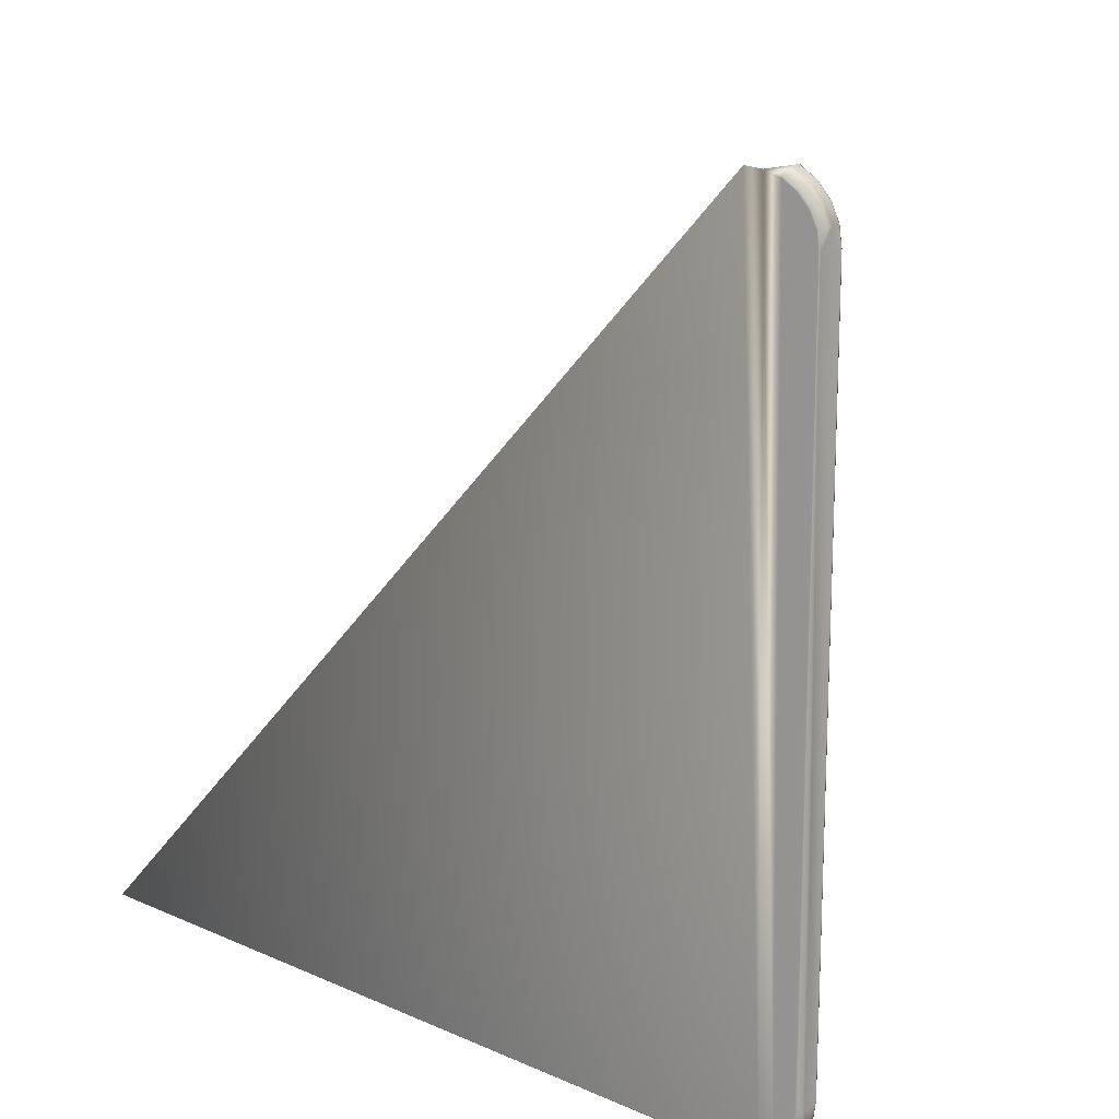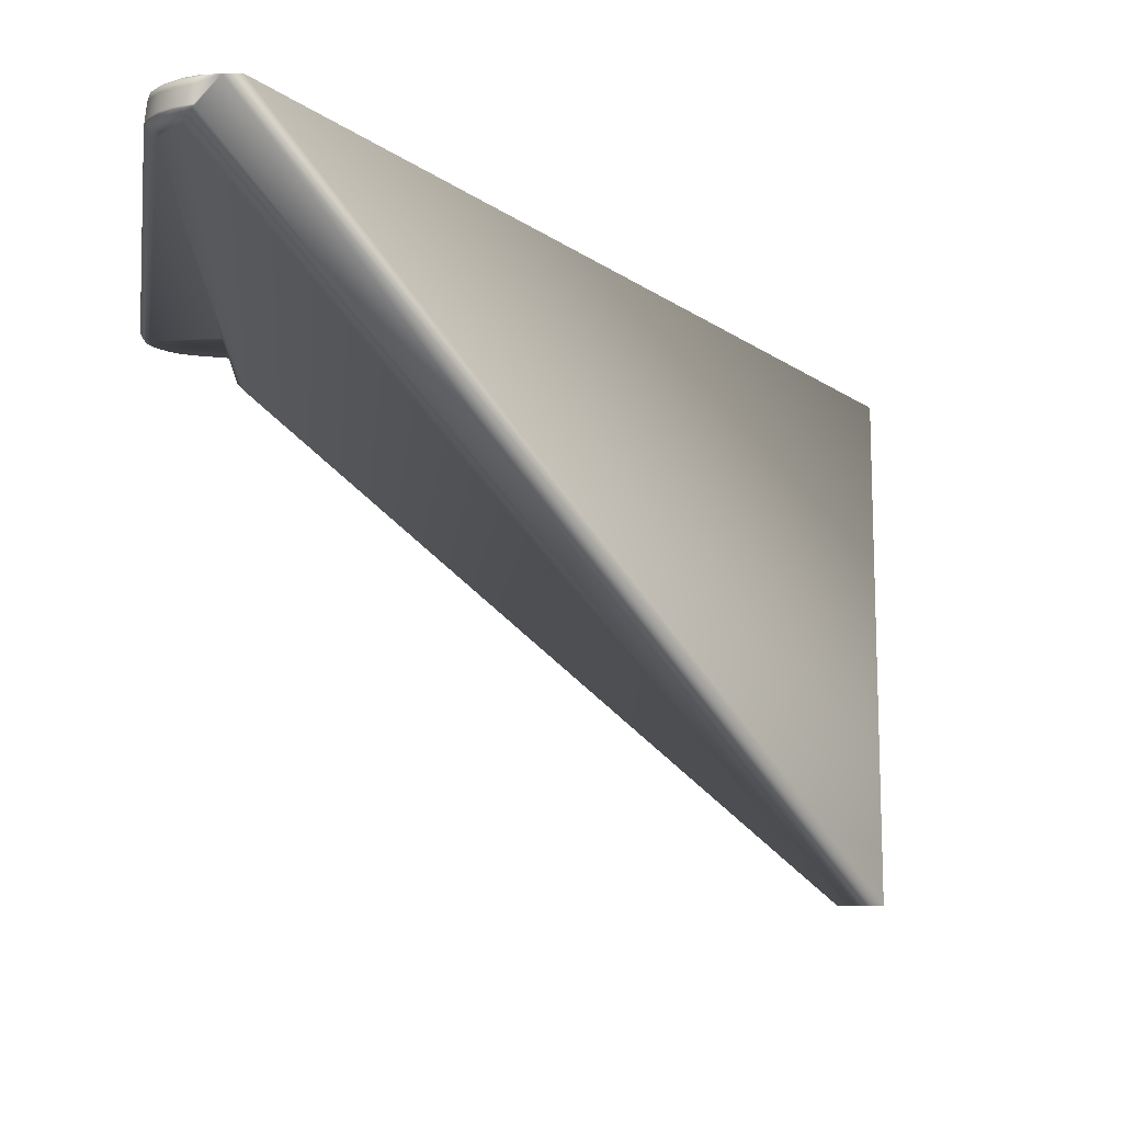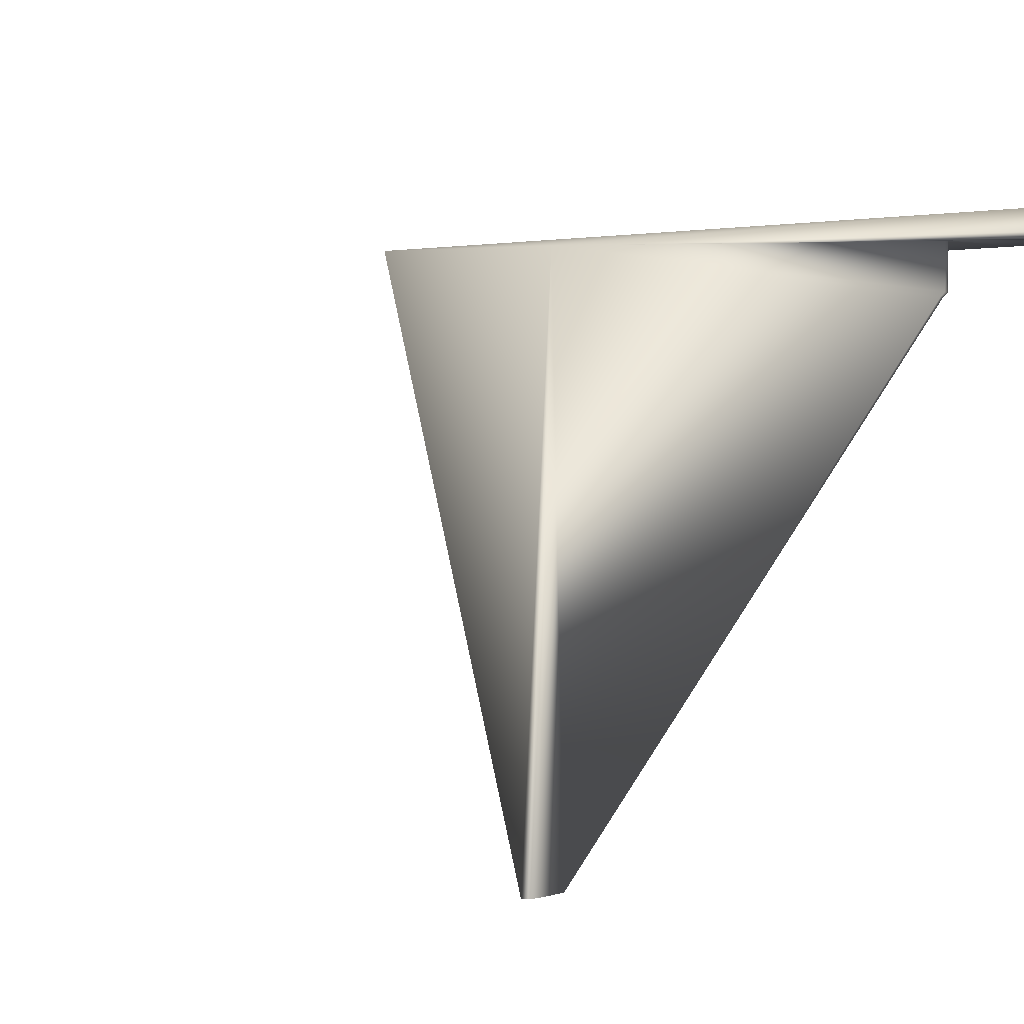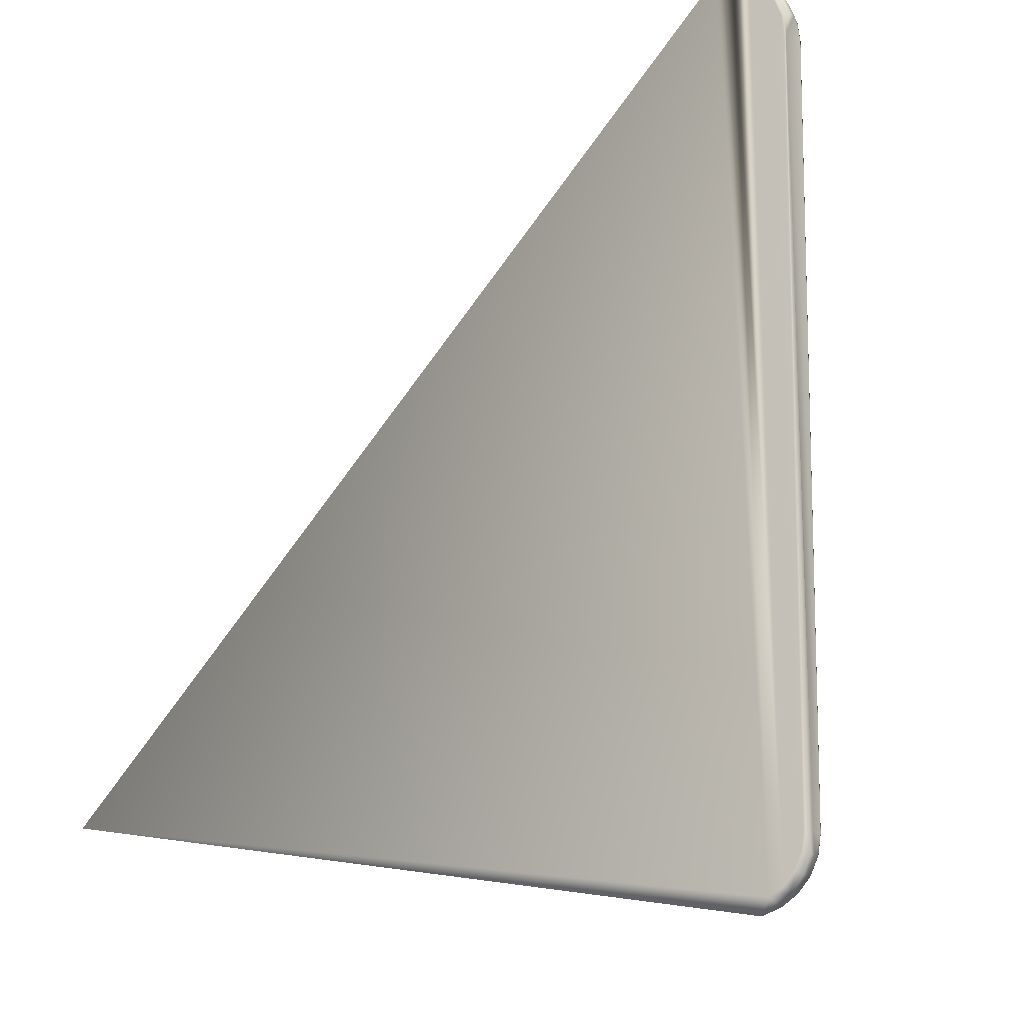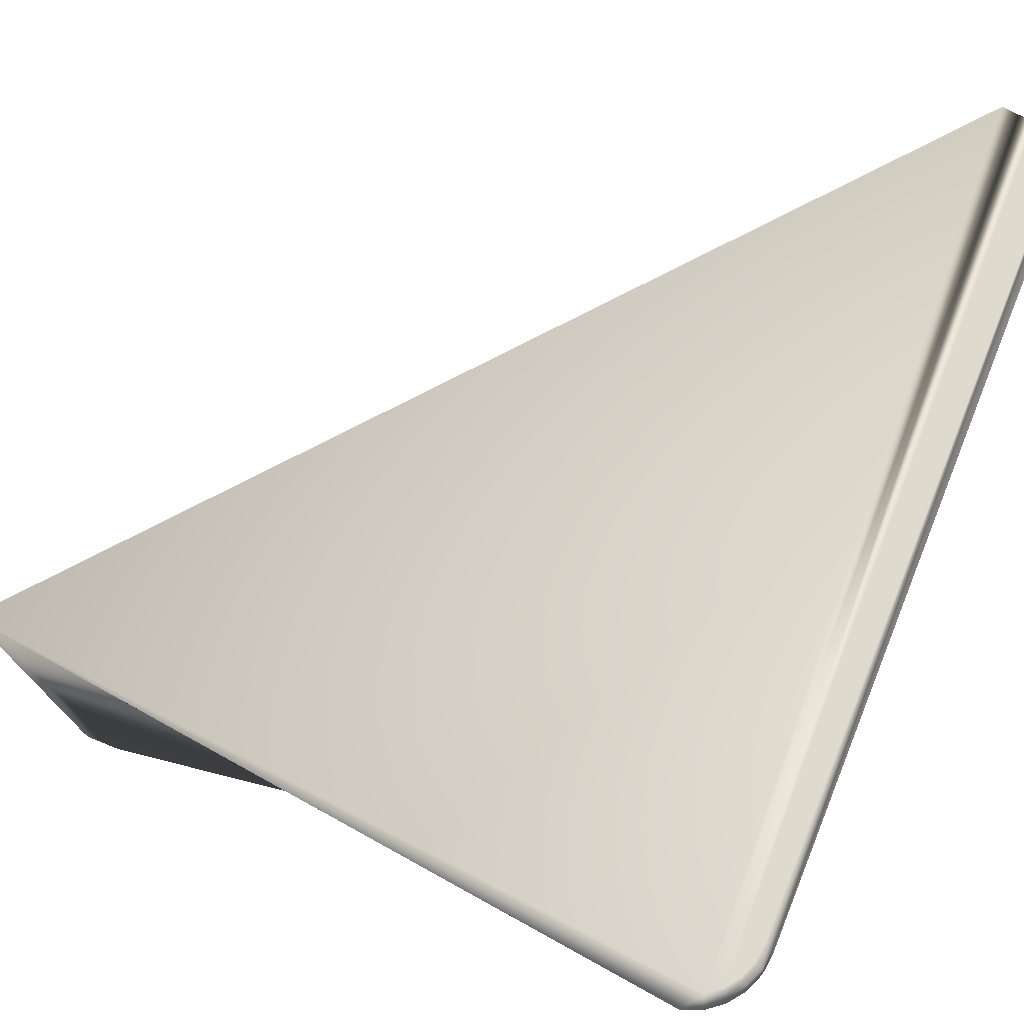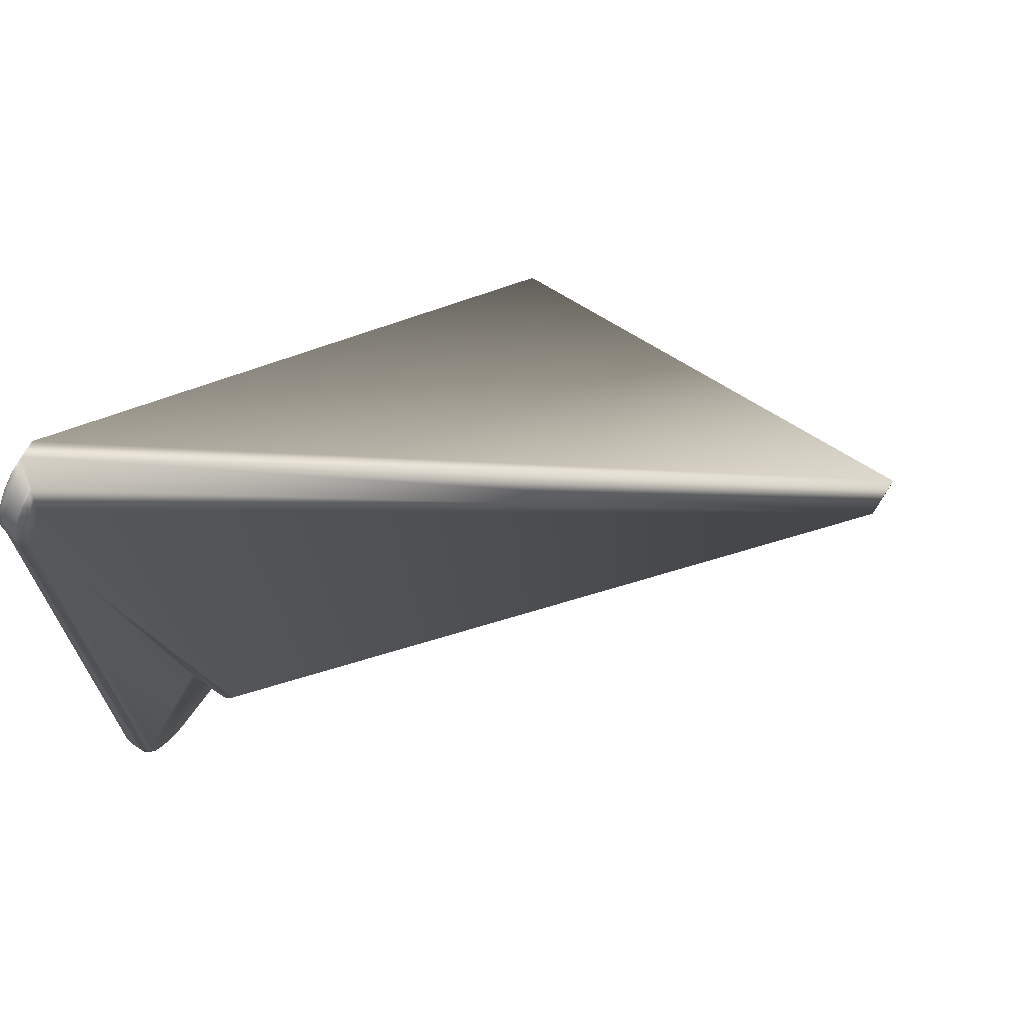
<metadata>
{"format":"obj","ext":"obj","renderer":"f3d","projection":"perspective","resolution":1024,"background":"white","views":[{"elev":16.0,"azim":26.0,"up":"+Y"},{"elev":-7.8,"azim":171.3,"up":"+Z"},{"elev":0.8,"azim":-51.7,"up":"+Z"},{"elev":-11.4,"azim":18.9,"up":"+Y"},{"elev":71.2,"azim":22.1,"up":"+Z"},{"elev":70.1,"azim":123.1,"up":"+Y"}]}
</metadata>
<code>
v 0.1591 0.1649 0.025
v 0.8613 0.1464 0.5792
v 0.9353 0.9643 0.6486
v 0.2097 0.1569 0.025
v 0.9163 0.02785 0.6486
v 0.9342 0.9623 0.673
v 0.8958 0.9644 0.6768
v 0.9696 0.6319 0.6538
v 0.9679 0.3681 0.6652
v 0.975 0.1042 0.6504
v 0.975 0.8958 0.6504
v 0.9443 0.05565 0.6399
v 0.9553 0.06986 0.6399
v 0.8431 0.1306 0.6399
v 0.9621 0.08641 0.6399
v 0.8562 0.1341 0.6399
v 0.9644 0.1042 0.6399
v 0.9136 0.03789 0.6399
v 0.9301 0.04475 0.6399
v 0.8659 0.1437 0.6399
v 0.9644 0.8958 0.6399
v 0.9621 0.9136 0.6399
v 0.9443 0.9443 0.6399
v 0.9553 0.9301 0.6399
v 0.9723 0.08368 0.6504
v 0.9723 0.08368 0.6663
v 0.9644 0.06458 0.6504
v 0.9644 0.06458 0.6663
v 0.9518 0.04819 0.6504
v 0.9518 0.04819 0.6663
v 0.9354 0.03561 0.6504
v 0.9354 0.9644 0.6504
v 0.9354 0.9644 0.6663
v 0.9518 0.9518 0.6504
v 0.9518 0.9518 0.6663
v 0.9644 0.9354 0.6504
v 0.9644 0.9354 0.6663
v 0.9723 0.9163 0.6504
v 0.9723 0.9163 0.6663
v 0.1569 0.1306 0.5844
v 0.8431 0.1306 0.5844
v 0.8431 0.1358 0.5792
v 0.1649 0.1591 0.025
v 0.1728 0.1569 0.025
v 0.9644 0.8958 0.6768
v 0.9621 0.9136 0.6768
v 0.9644 0.1042 0.6768
v 0.9553 0.9301 0.6768
v 0.9621 0.08641 0.6768
v 0.9443 0.9443 0.6768
v 0.9553 0.06986 0.6768
v 0.9301 0.9553 0.6768
v 0.9443 0.05565 0.6768
v 0.9136 0.9621 0.6768
v 0.9301 0.04475 0.6768
v 0.8536 0.1387 0.5792
v 0.9748 0.8958 0.6486
v 0.9491 0.9491 0.6423
v 0.9721 0.9163 0.6486
v 0.9687 0.9153 0.6423
v 0.9643 0.9353 0.6486
v 0.9611 0.9335 0.6423
v 0.9517 0.9517 0.6486
v 0.8694 0.1569 0.5844
v 0.8659 0.1437 0.5844
v 0.8562 0.1341 0.5844
v 0.9456 0.05436 0.6766
v 0.9568 0.06895 0.6766
v 0.9639 0.08593 0.6766
v 0.9663 0.1042 0.6766
v 0.9501 0.04993 0.673
v 0.9623 0.06582 0.673
v 0.9699 0.08432 0.673
v 0.9725 0.1042 0.673
v 0.9697 0.8958 0.6413
v 0.9697 0.1042 0.6413
v 0.9353 0.03574 0.6486
v 0.9517 0.0483 0.6486
v 0.9643 0.06466 0.6486
v 0.9721 0.08372 0.6486
v 0.9748 0.1042 0.6486
v 0.9153 0.03134 0.6423
v 0.9335 0.03887 0.6423
v 0.9491 0.05085 0.6423
v 0.9611 0.06647 0.6423
v 0.9687 0.08465 0.6423
v 0.9712 0.1042 0.6423
v 0.9311 0.9568 0.6766
v 0.9456 0.9456 0.6766
v 0.9568 0.9311 0.6766
v 0.9639 0.9141 0.6766
v 0.9663 0.8958 0.6766
v 0.9699 0.9157 0.673
v 0.9623 0.9342 0.673
v 0.9501 0.9501 0.673
f 43 40 1
f 43 44 40
f 40 7 1
f 44 4 40
f 4 42 40
f 42 41 40
f 4 56 42
f 4 2 56
f 7 54 1
f 54 4 1
f 4 44 1
f 40 55 7
f 40 5 55
f 40 82 5
f 40 18 82
f 40 14 18
f 54 3 4
f 3 23 4
f 23 2 4
f 23 21 2
f 21 64 2
f 54 32 3
f 54 33 32
f 54 6 33
f 23 22 21
f 21 20 64
f 5 31 55
f 31 71 55
f 31 30 71
f 20 65 64
f 3 58 23
f 54 88 6
f 71 67 55
f 67 53 55
f 14 12 18
f 14 13 12
f 21 17 20
f 91 92 93
f 92 39 93
f 92 11 39
f 92 8 11
f 92 9 8
f 92 74 9
f 92 70 74
f 74 10 9
f 74 26 10
f 26 25 10
f 21 87 75
f 87 76 75
f 87 17 76
f 21 57 87
f 57 81 87
f 57 10 81
f 57 11 10
f 21 60 57
f 81 86 87
f 87 15 17
f 92 45 70
f 45 47 70
f 70 73 74
f 8 9 10
f 8 10 11
f 93 39 37
f 94 93 37
f 94 37 35
f 95 94 35
f 95 35 6
f 88 95 6
f 6 35 33
f 95 88 89
f 94 95 89
f 94 89 90
f 93 94 90
f 93 90 91
f 45 92 91
f 46 45 91
f 46 91 90
f 48 46 90
f 48 90 89
f 50 48 89
f 50 89 88
f 52 50 88
f 52 88 54
f 15 87 86
f 13 15 86
f 13 86 85
f 12 13 85
f 12 85 84
f 19 12 84
f 19 84 83
f 18 19 83
f 18 83 82
f 86 81 80
f 85 86 80
f 85 80 79
f 84 85 79
f 84 79 78
f 83 84 78
f 83 78 77
f 82 83 77
f 82 77 5
f 80 81 10
f 80 10 25
f 79 80 25
f 79 25 27
f 78 79 27
f 78 27 29
f 77 78 29
f 77 29 31
f 5 77 31
f 76 17 21
f 76 21 75
f 2 64 65
f 56 2 65
f 56 65 66
f 42 56 66
f 42 66 41
f 26 74 73
f 28 26 73
f 28 73 72
f 30 28 72
f 30 72 71
f 73 70 69
f 72 73 69
f 72 69 68
f 71 72 68
f 71 68 67
f 69 70 47
f 69 47 49
f 68 69 49
f 68 49 51
f 67 68 51
f 67 51 53
f 1 44 43
f 16 14 41
f 16 41 66
f 20 16 66
f 20 66 65
f 57 60 59
f 38 57 59
f 38 59 61
f 36 38 61
f 36 61 63
f 34 36 63
f 34 63 3
f 32 34 3
f 58 3 63
f 58 63 62
f 24 58 62
f 24 62 60
f 22 24 60
f 22 60 21
f 23 58 24
f 62 63 61
f 60 62 61
f 60 61 59
f 11 57 38
f 14 40 41
f 54 7 55
f 54 55 53
f 52 54 53
f 52 53 51
f 50 52 51
f 50 51 49
f 48 50 49
f 48 49 47
f 46 48 47
f 46 47 45
f 39 11 38
f 37 39 38
f 37 38 36
f 35 37 36
f 35 36 34
f 33 35 34
f 33 34 32
f 30 31 29
f 28 30 29
f 28 29 27
f 26 28 27
f 26 27 25
f 23 24 22
f 20 17 16
f 12 19 18
f 16 17 15
f 14 16 15
f 14 15 13

</code>
